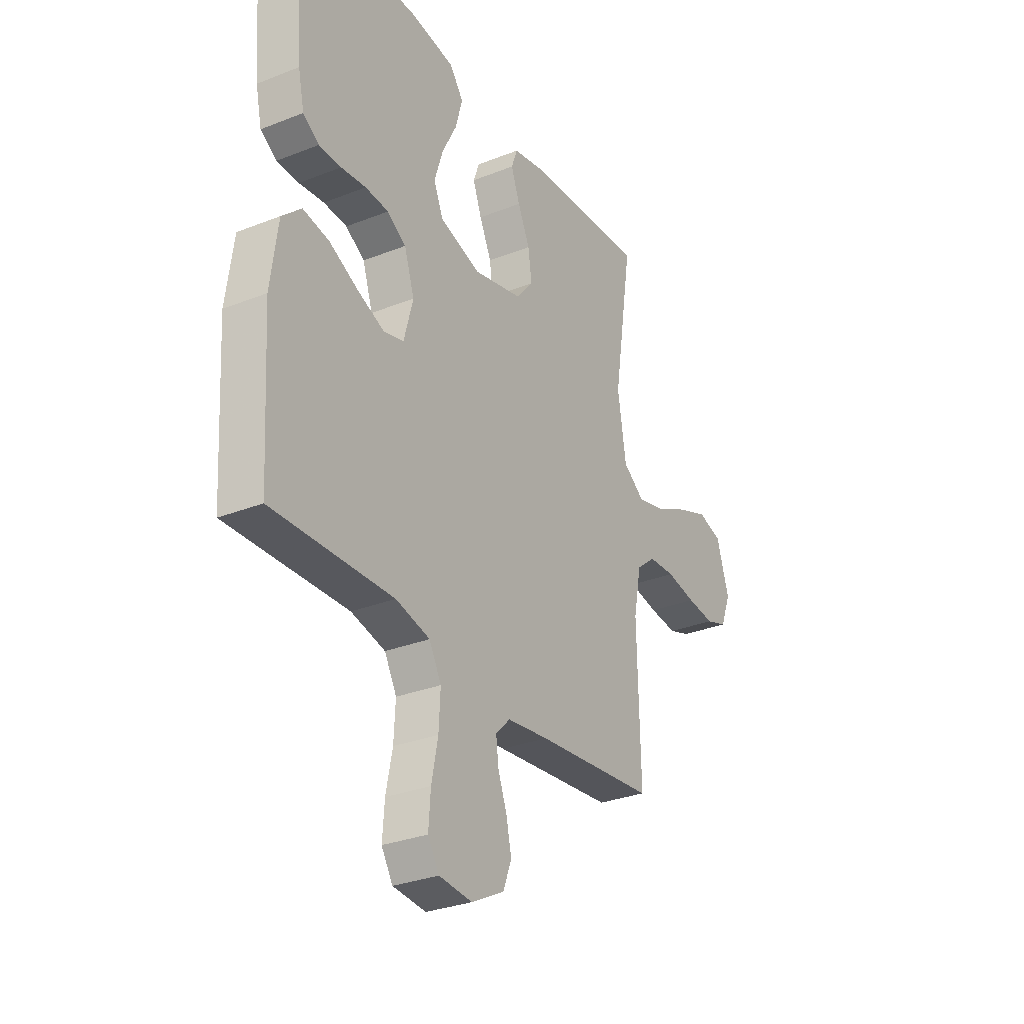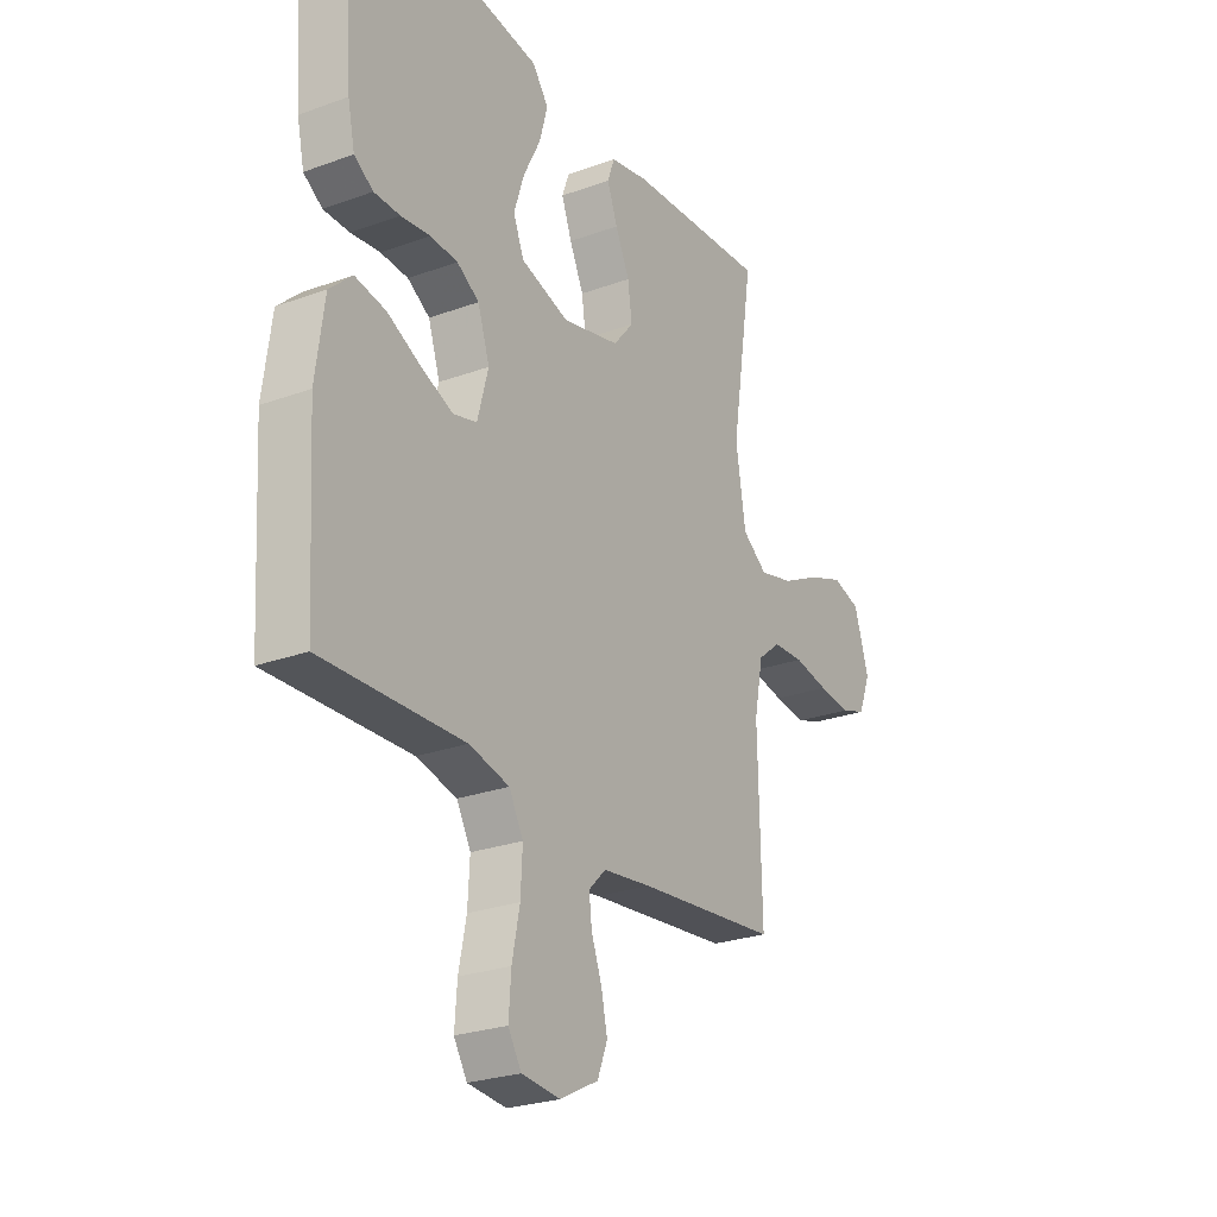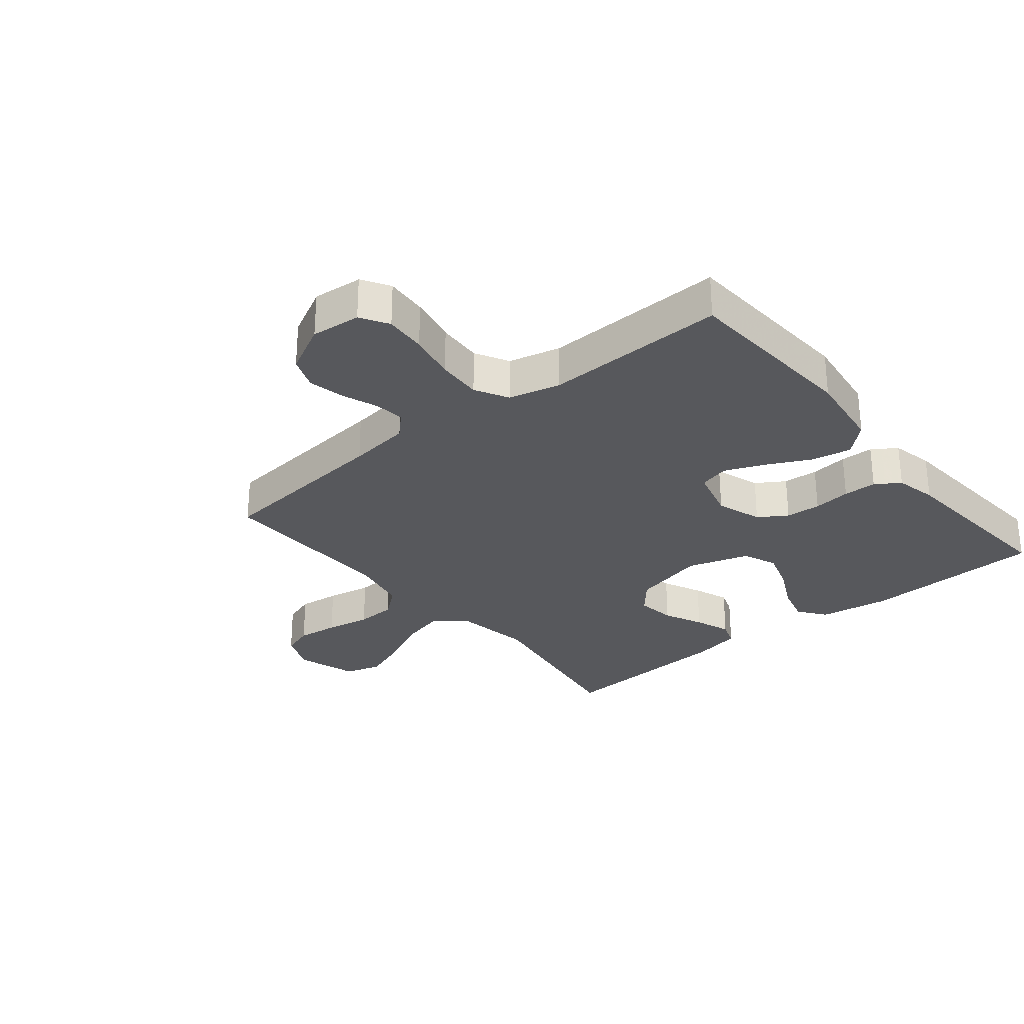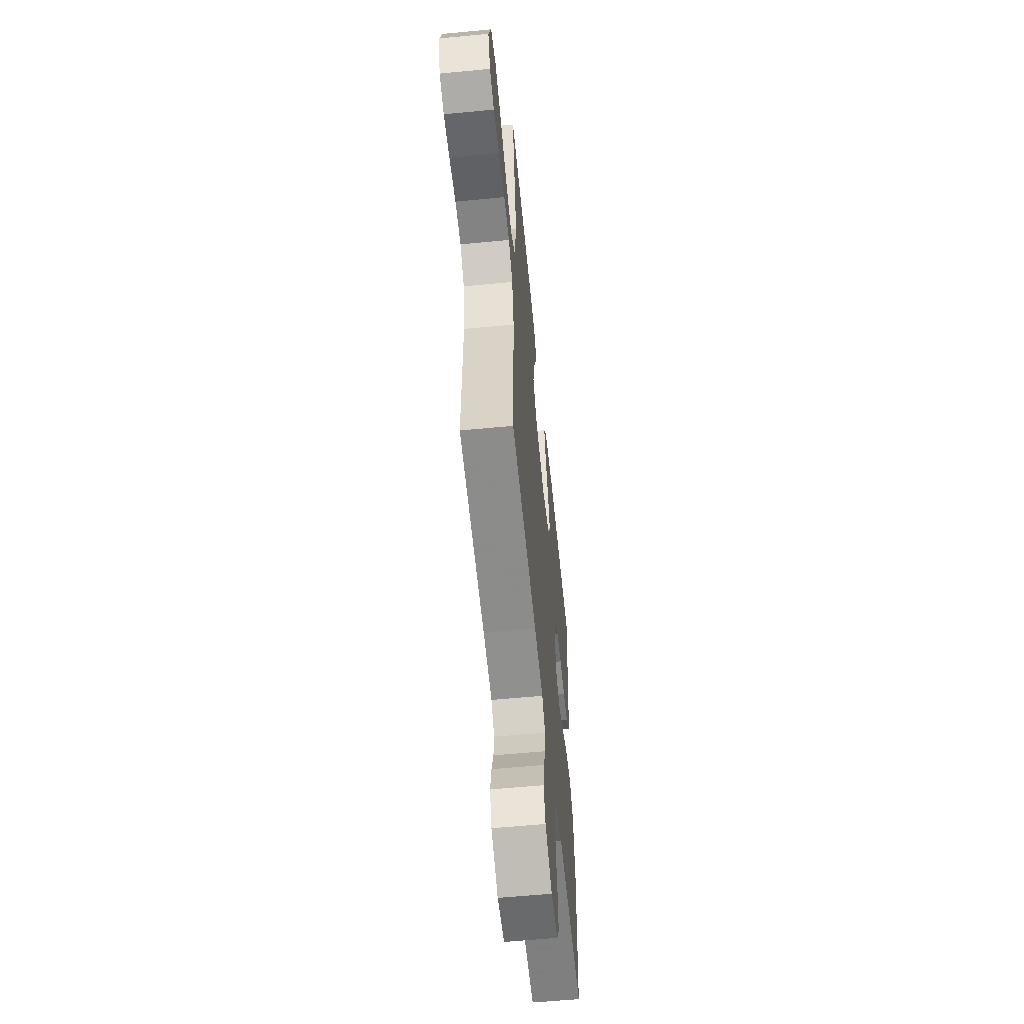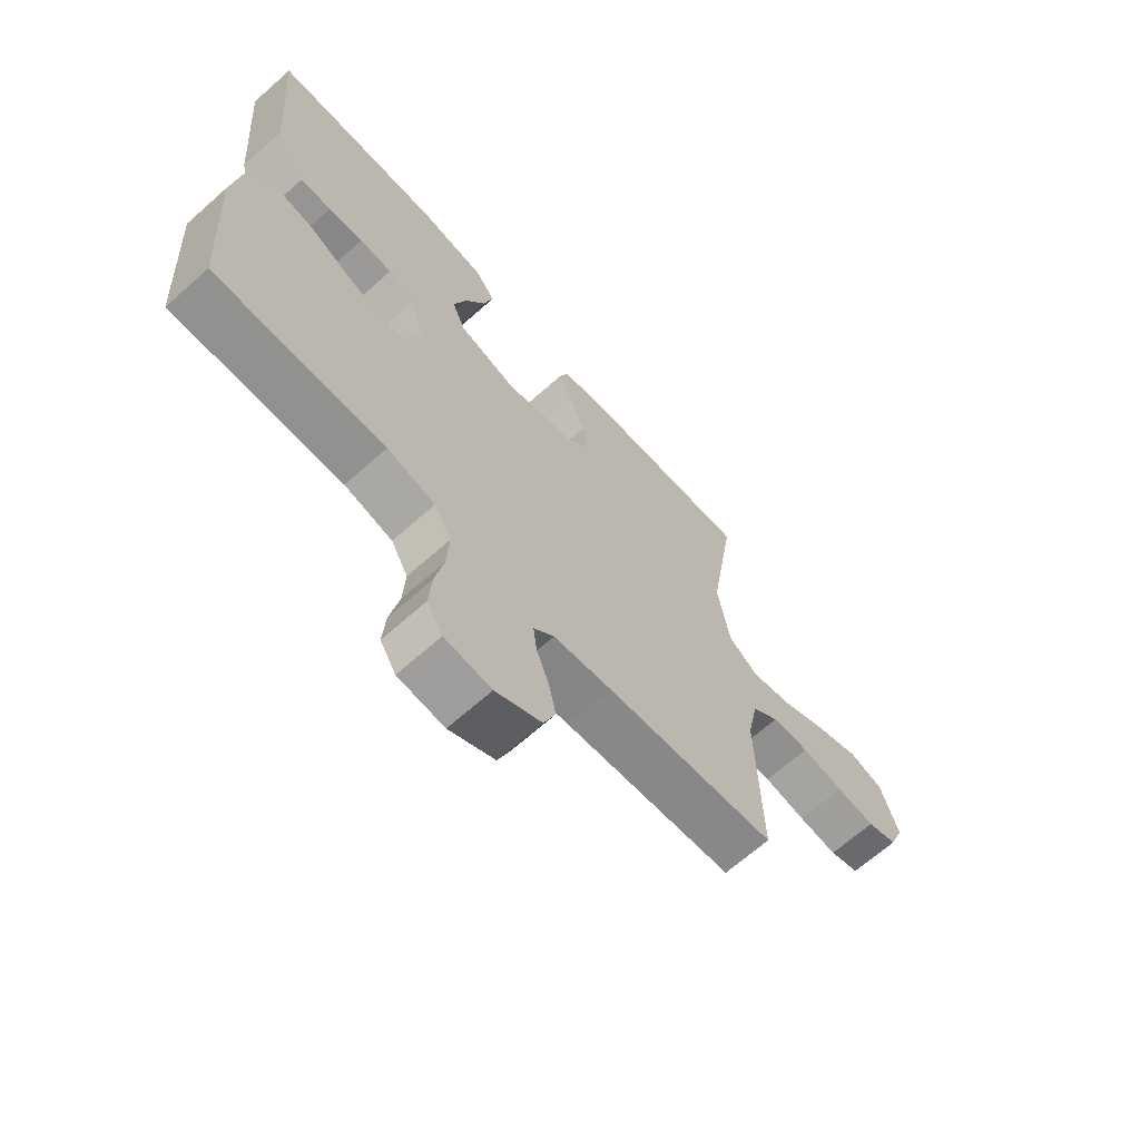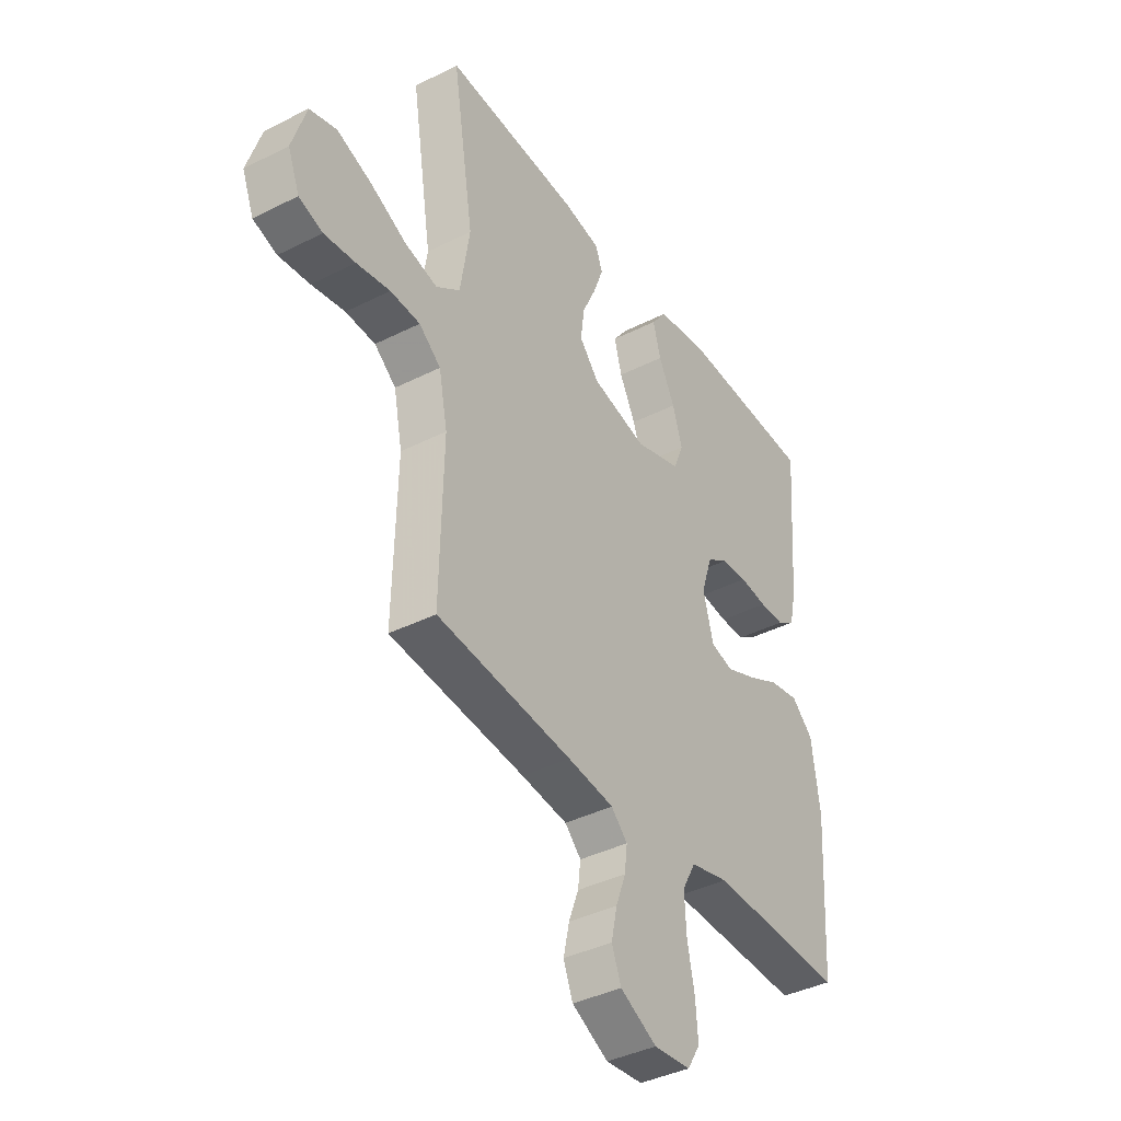
<metadata>
{"format":"obj","ext":"obj","renderer":"f3d","projection":"perspective","resolution":1024,"background":"white","views":[{"elev":-30.2,"azim":-60.1,"up":"+Z"},{"elev":-25.7,"azim":-59.7,"up":"+Z"},{"elev":-28.8,"azim":-140.6,"up":"+Y"},{"elev":-58.4,"azim":95.7,"up":"+Z"},{"elev":-66.9,"azim":-48.3,"up":"+Z"},{"elev":-39.6,"azim":122.1,"up":"+Z"}]}
</metadata>
<code>
v -0.5 0.07 0.5
v -0.2 0.07 0.511
v -0.084 0.07 0.493
v -0.05 0.07 0.447
v -0.067 0.07 0.384
v -0.103 0.07 0.313
v -0.125 0.07 0.244
v -0.102 0.07 0.188
v 0 0.07 0.156
v 0.122 0.07 0.185
v 0.165 0.07 0.236
v 0.156 0.07 0.3
v 0.126 0.07 0.365
v 0.104 0.07 0.424
v 0.119 0.07 0.466
v 0.2 0.07 0.482
v 0.5 0.07 0.5
v 0.453 0.07 0.2
v 0.474 0.07 0.069
v 0.527 0.07 0.03
v 0.599 0.07 0.048
v 0.68 0.07 0.088
v 0.757 0.07 0.117
v 0.817 0.07 0.099
v 0.848 0.07 0
v 0.822 0.07 -0.066
v 0.769 0.07 -0.084
v 0.7 0.07 -0.076
v 0.626 0.07 -0.062
v 0.56 0.07 -0.065
v 0.512 0.07 -0.104
v 0.493 0.07 -0.2
v 0.5 0.07 -0.5
v 0.2 0.07 -0.53
v 0.097 0.07 -0.543
v 0.061 0.07 -0.579
v 0.067 0.07 -0.629
v 0.089 0.07 -0.688
v 0.102 0.07 -0.748
v 0.081 0.07 -0.802
v 0 0.07 -0.844
v -0.082 0.07 -0.836
v -0.11 0.07 -0.79
v -0.105 0.07 -0.721
v -0.089 0.07 -0.642
v -0.085 0.07 -0.568
v -0.115 0.07 -0.513
v -0.2 0.07 -0.492
v -0.5 0.07 -0.5
v -0.518 0.07 -0.2
v -0.5 0.07 -0.067
v -0.452 0.07 -0.023
v -0.387 0.07 -0.035
v -0.315 0.07 -0.071
v -0.248 0.07 -0.099
v -0.198 0.07 -0.086
v -0.175 0.07 0
v -0.2 0.07 0.076
v -0.247 0.07 0.106
v -0.305 0.07 0.11
v -0.367 0.07 0.103
v -0.422 0.07 0.104
v -0.462 0.07 0.131
v -0.477 0.07 0.2
v -0.5 0 0.5
v -0.2 0 0.511
v -0.084 0 0.493
v -0.05 0 0.447
v -0.067 0 0.384
v -0.103 0 0.313
v -0.125 0 0.244
v -0.102 0 0.188
v 0 0 0.156
v 0.122 0 0.185
v 0.165 0 0.236
v 0.156 0 0.3
v 0.126 0 0.365
v 0.104 0 0.424
v 0.119 0 0.466
v 0.2 0 0.482
v 0.5 0 0.5
v 0.453 0 0.2
v 0.474 0 0.069
v 0.527 0 0.03
v 0.599 0 0.048
v 0.68 0 0.088
v 0.757 0 0.117
v 0.817 0 0.099
v 0.848 0 0
v 0.822 0 -0.066
v 0.769 0 -0.084
v 0.7 0 -0.076
v 0.626 0 -0.062
v 0.56 0 -0.065
v 0.512 0 -0.104
v 0.493 0 -0.2
v 0.5 0 -0.5
v 0.2 0 -0.53
v 0.097 0 -0.543
v 0.061 0 -0.579
v 0.067 0 -0.629
v 0.089 0 -0.688
v 0.102 0 -0.748
v 0.081 0 -0.802
v 0 0 -0.844
v -0.082 0 -0.836
v -0.11 0 -0.79
v -0.105 0 -0.721
v -0.089 0 -0.642
v -0.085 0 -0.568
v -0.115 0 -0.513
v -0.2 0 -0.492
v -0.5 0 -0.5
v -0.518 0 -0.2
v -0.5 0 -0.067
v -0.452 0 -0.023
v -0.387 0 -0.035
v -0.315 0 -0.071
v -0.248 0 -0.099
v -0.198 0 -0.086
v -0.175 0 0
v -0.2 0 0.076
v -0.247 0 0.106
v -0.305 0 0.11
v -0.367 0 0.103
v -0.422 0 0.104
v -0.462 0 0.131
v -0.477 0 0.2
f 60 61 62 63
f 59 60 63 64
f 51 52 53 54
f 51 54 55
f 48 49 50 51
f 47 48 51 55
f 46 47 55 56
f 42 43 44 45
f 42 45 46
f 41 42 46
f 37 38 39 40
f 36 37 40 41
f 32 33 34
f 31 32 34 35
f 26 27 28 29
f 24 25 26 29
f 24 29 30
f 21 22 23 24
f 20 21 24 30
f 19 20 30 31
f 15 16 17 18
f 15 18 19
f 12 13 14 15
f 12 15 19 31
f 3 4 5 6
f 3 6 7
f 2 3 7
f 59 64 1 2
f 58 59 2 7
f 57 58 7 8
f 56 57 8 9
f 36 41 46 56
f 36 56 9 10
f 35 36 10 11
f 31 35 11
f 11 12 31
f 127 126 125 124
f 128 127 124 123
f 118 117 116 115
f 119 118 115
f 115 114 113 112
f 119 115 112 111
f 120 119 111 110
f 109 108 107 106
f 110 109 106
f 110 106 105
f 104 103 102 101
f 105 104 101 100
f 98 97 96
f 99 98 96 95
f 93 92 91 90
f 93 90 89 88
f 94 93 88
f 88 87 86 85
f 94 88 85 84
f 95 94 84 83
f 82 81 80 79
f 83 82 79
f 79 78 77 76
f 95 83 79 76
f 70 69 68 67
f 71 70 67
f 71 67 66
f 66 65 128 123
f 71 66 123 122
f 72 71 122 121
f 73 72 121 120
f 120 110 105 100
f 74 73 120 100
f 75 74 100 99
f 75 99 95
f 95 76 75
f 1 65 66 2
f 2 66 67 3
f 3 67 68 4
f 4 68 69 5
f 5 69 70 6
f 6 70 71 7
f 7 71 72 8
f 8 72 73 9
f 9 73 74 10
f 10 74 75 11
f 11 75 76 12
f 12 76 77 13
f 13 77 78 14
f 14 78 79 15
f 15 79 80 16
f 16 80 81 17
f 17 81 82 18
f 18 82 83 19
f 19 83 84 20
f 20 84 85 21
f 21 85 86 22
f 22 86 87 23
f 23 87 88 24
f 24 88 89 25
f 25 89 90 26
f 26 90 91 27
f 27 91 92 28
f 28 92 93 29
f 29 93 94 30
f 30 94 95 31
f 31 95 96 32
f 32 96 97 33
f 33 97 98 34
f 34 98 99 35
f 35 99 100 36
f 36 100 101 37
f 37 101 102 38
f 38 102 103 39
f 39 103 104 40
f 40 104 105 41
f 41 105 106 42
f 42 106 107 43
f 43 107 108 44
f 44 108 109 45
f 45 109 110 46
f 46 110 111 47
f 47 111 112 48
f 48 112 113 49
f 49 113 114 50
f 50 114 115 51
f 51 115 116 52
f 52 116 117 53
f 53 117 118 54
f 54 118 119 55
f 55 119 120 56
f 56 120 121 57
f 57 121 122 58
f 58 122 123 59
f 59 123 124 60
f 60 124 125 61
f 61 125 126 62
f 62 126 127 63
f 63 127 128 64
f 64 128 65 1

</code>
